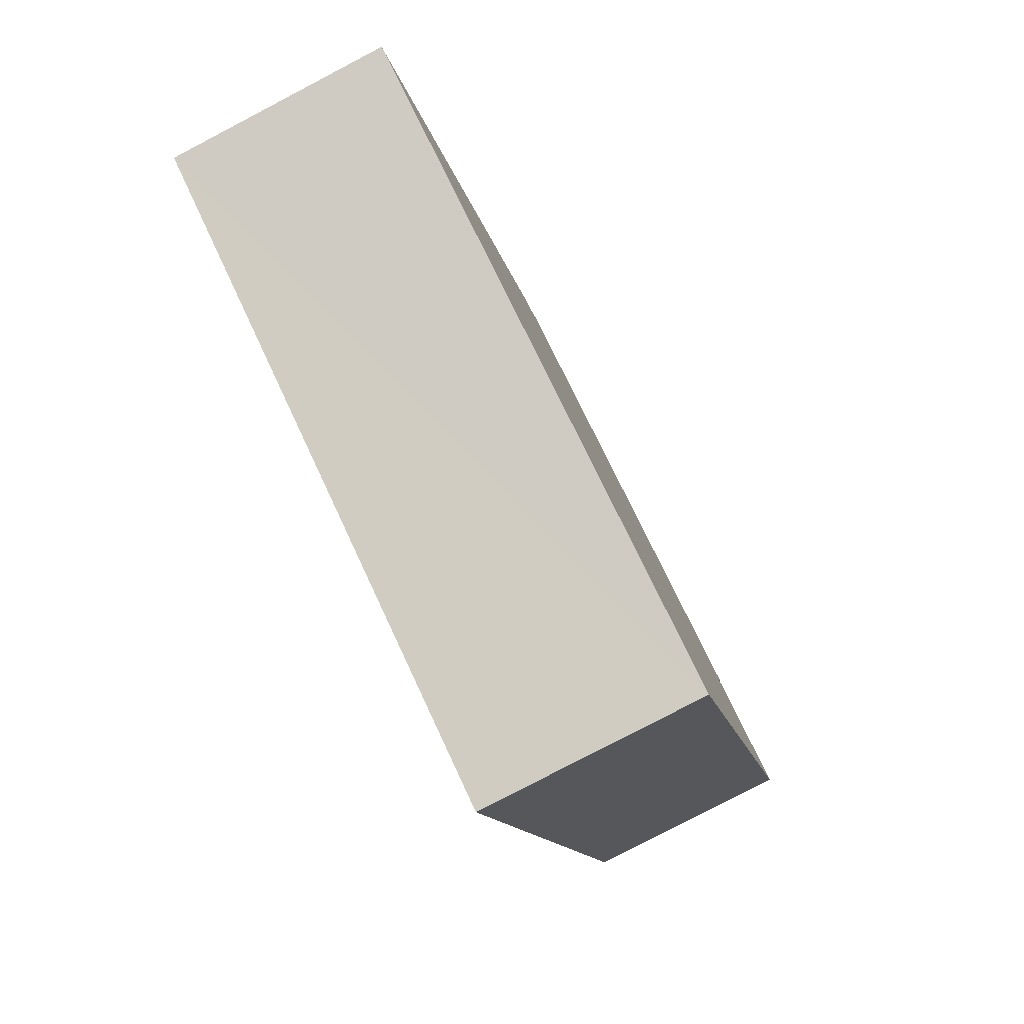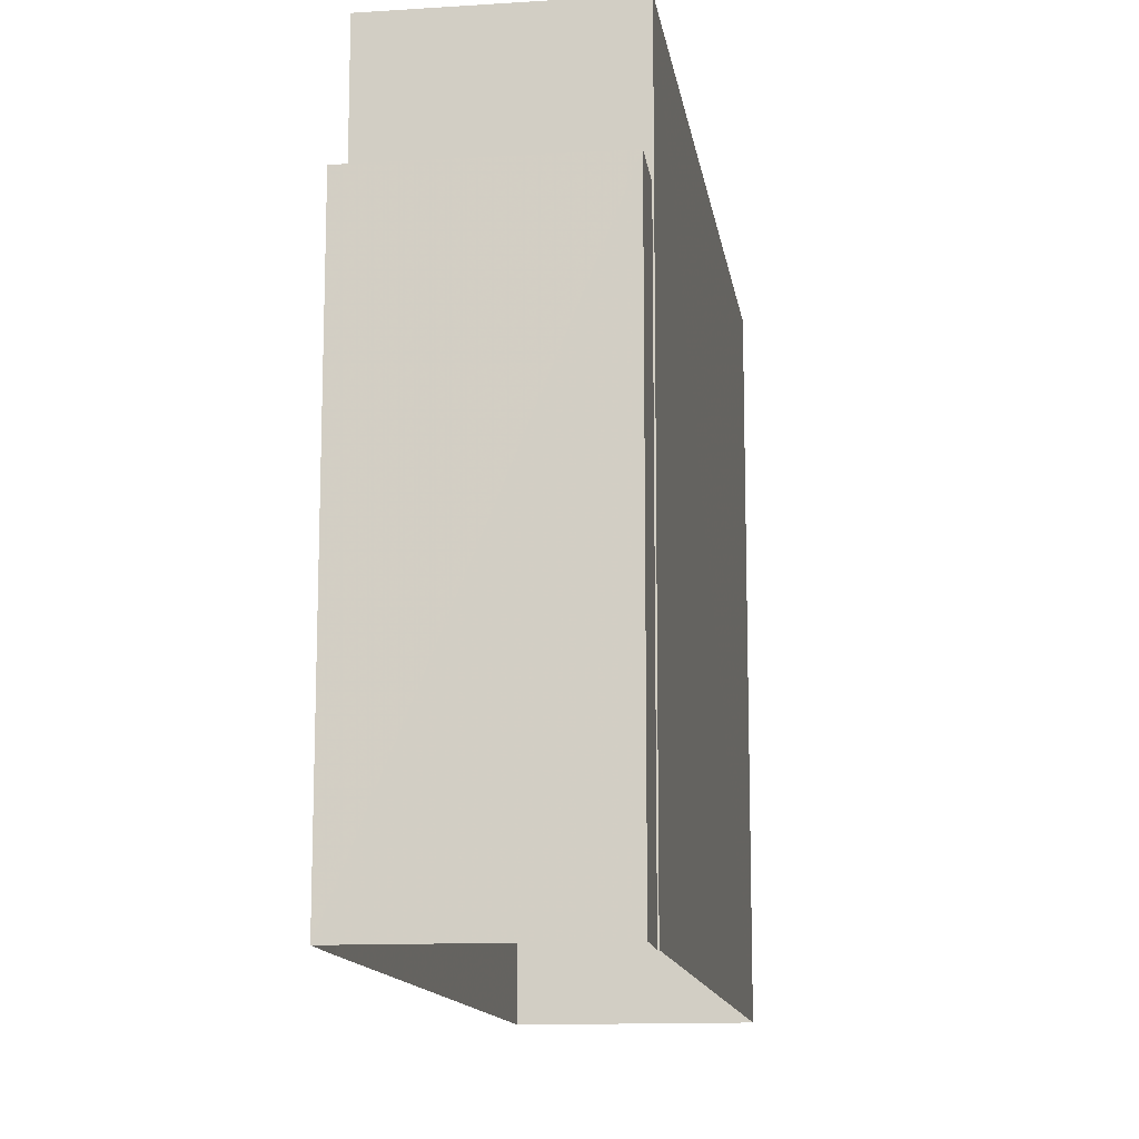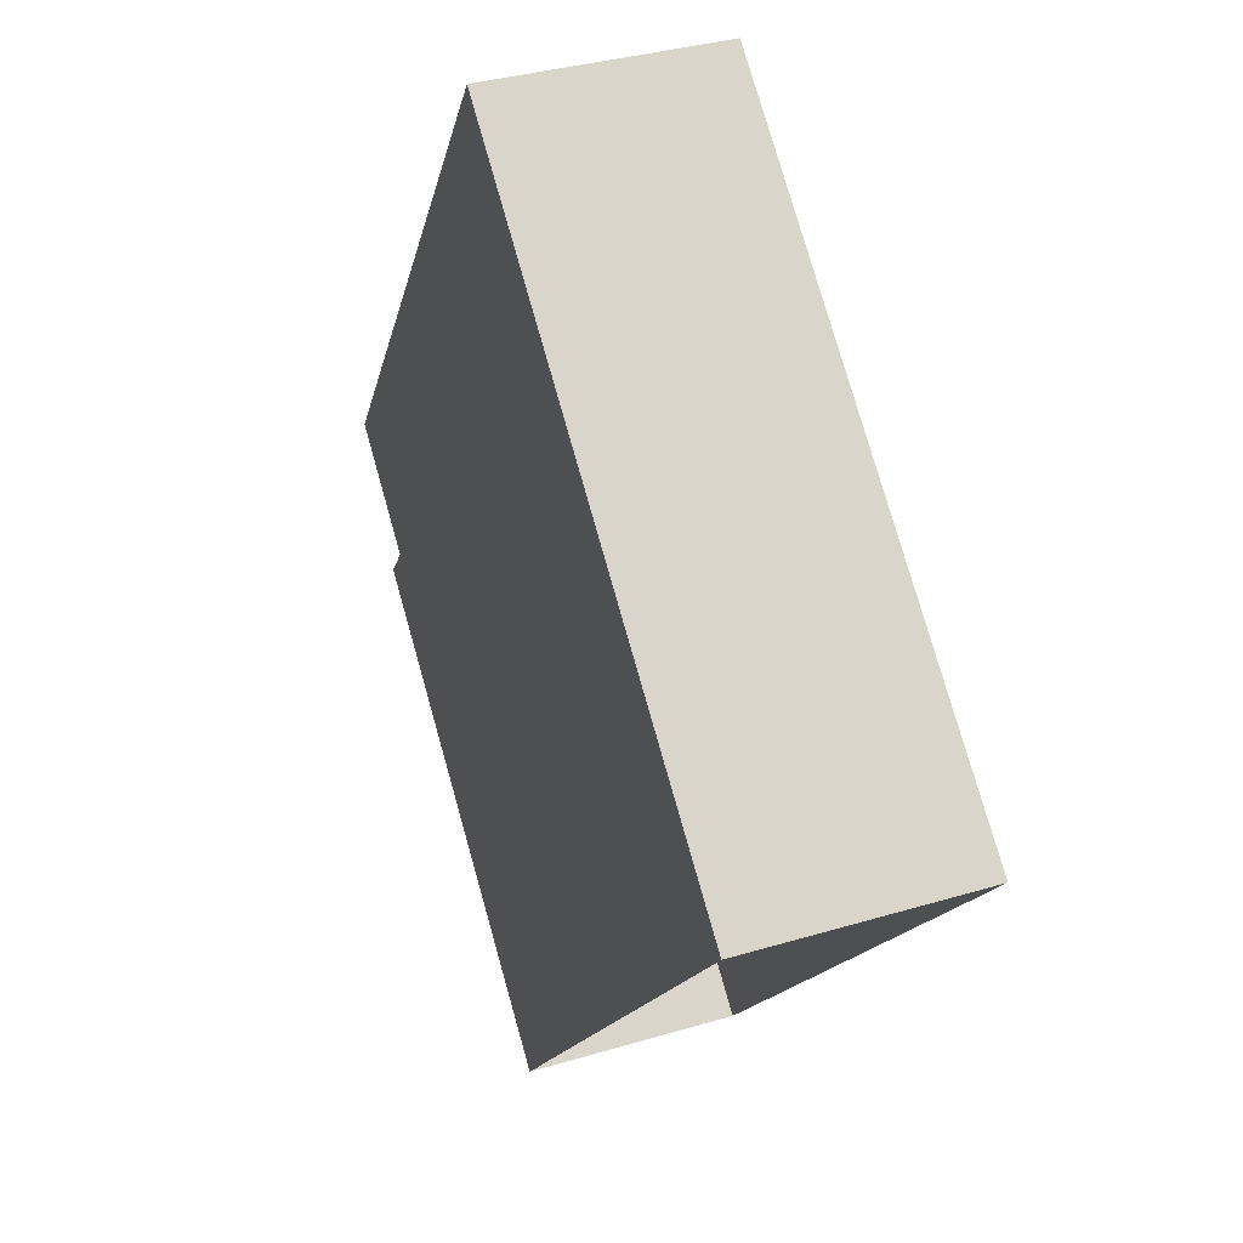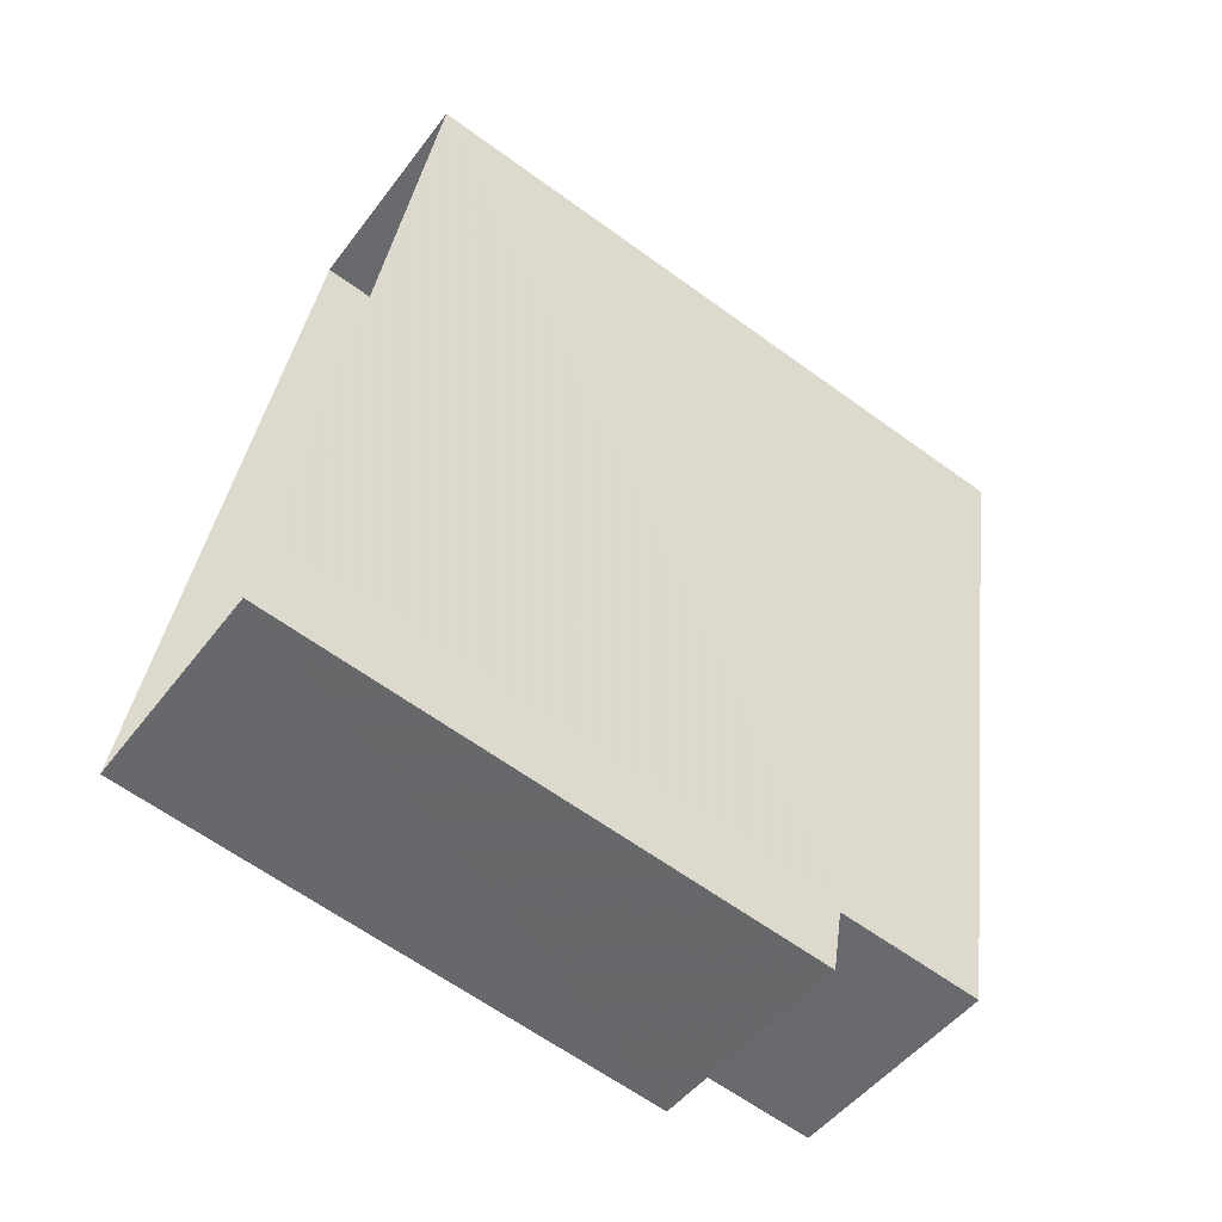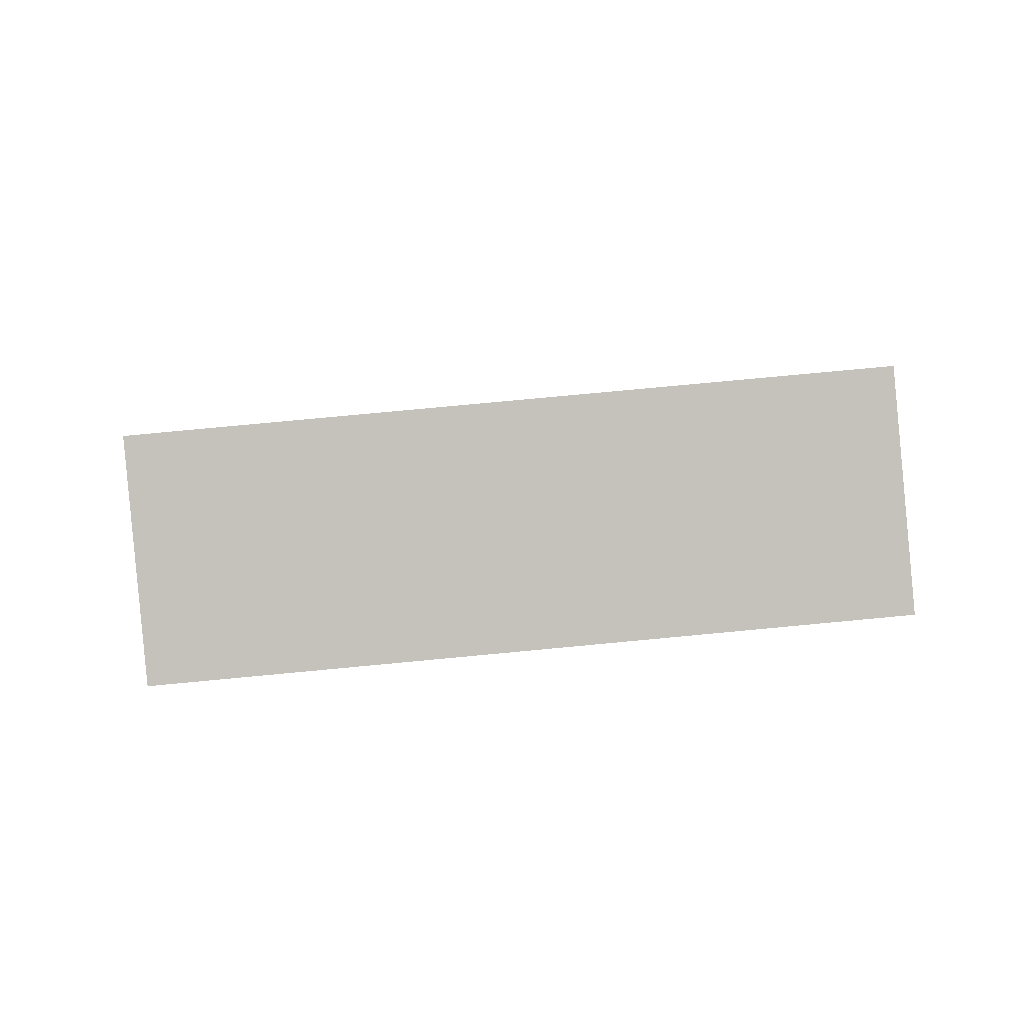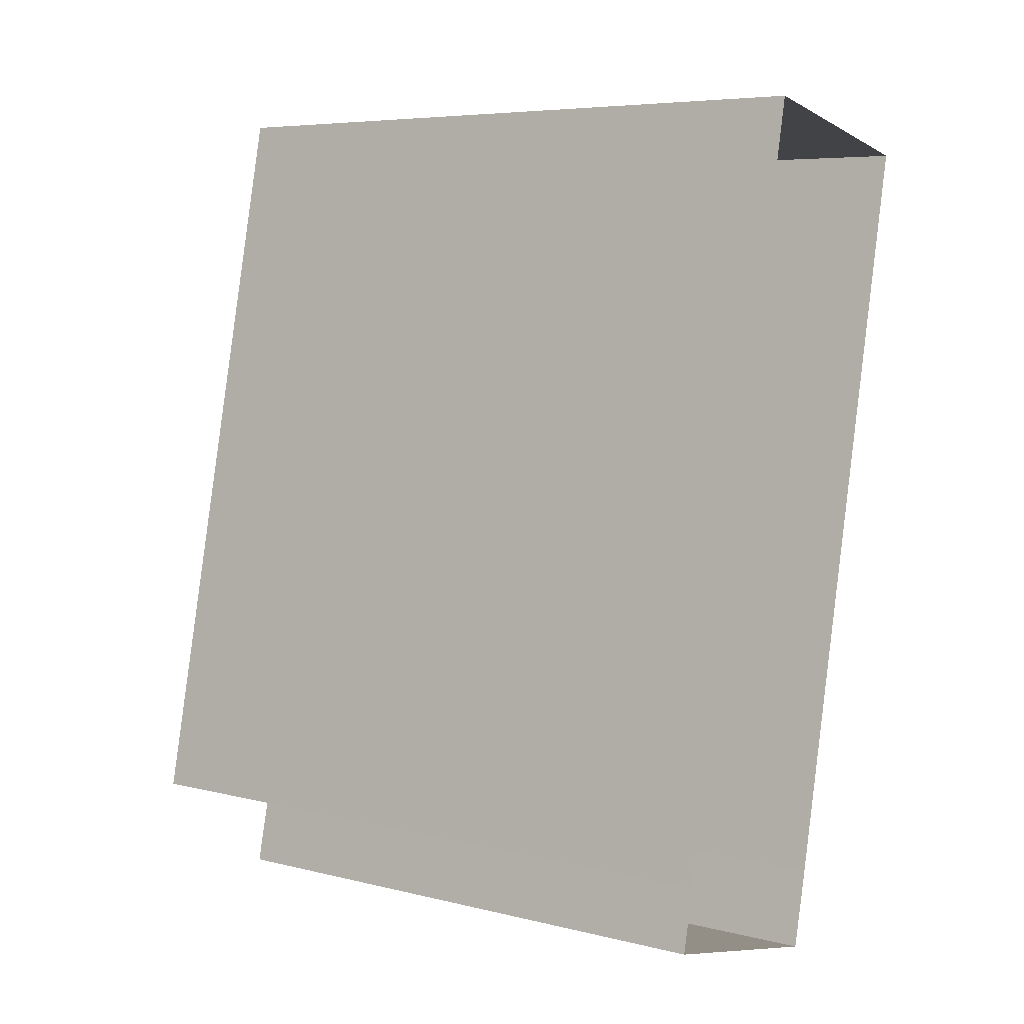
<metadata>
{"format":"obj","ext":"obj","renderer":"f3d","projection":"perspective","resolution":1024,"background":"white","views":[{"elev":72.0,"azim":-24.9,"up":"+Y"},{"elev":-13.1,"azim":20.4,"up":"+Z"},{"elev":77.6,"azim":164.2,"up":"+Y"},{"elev":-63.7,"azim":-126.2,"up":"+Y"},{"elev":79.9,"azim":-95.3,"up":"+Y"},{"elev":6.3,"azim":126.5,"up":"+Y"}]}
</metadata>
<code>
v -9725 -3.653e+04 29.99
v -9725 -3.653e+04 29.99
v -9727 -3.652e+04 29.99
v -9730 -3.652e+04 29.99
v -9728 -3.653e+04 29.99
v -9725 -3.653e+04 29.99
v -9728 -3.653e+04 29.99
v -9728 -3.653e+04 29.99
v -9725 -3.653e+04 37.58
v -9725 -3.653e+04 37.58
v -9728 -3.653e+04 37.58
v -9728 -3.653e+04 37.58
v -9728 -3.653e+04 37.59
v -9728 -3.653e+04 37.59
v -9730 -3.652e+04 39.6
v -9728 -3.653e+04 39.6
v -9725 -3.653e+04 39.6
v -9727 -3.652e+04 39.6
f 1 2 3
f 4 3 5
f 2 6 7
f 8 5 7
f 3 2 5
f 5 2 7
f 9 10 11
f 11 12 13
f 13 12 14
f 10 12 11
f 15 16 17
f 18 15 17
f 11 13 8
f 7 11 8
f 5 8 13
f 14 5 13
f 2 9 6
f 2 10 9
f 9 7 6
f 9 11 7
f 16 10 17
f 17 10 1
f 16 12 10
f 1 10 2
f 12 16 14
f 5 14 4
f 4 14 15
f 14 16 15
f 18 3 4
f 15 18 4
f 17 1 3
f 18 17 3

</code>
